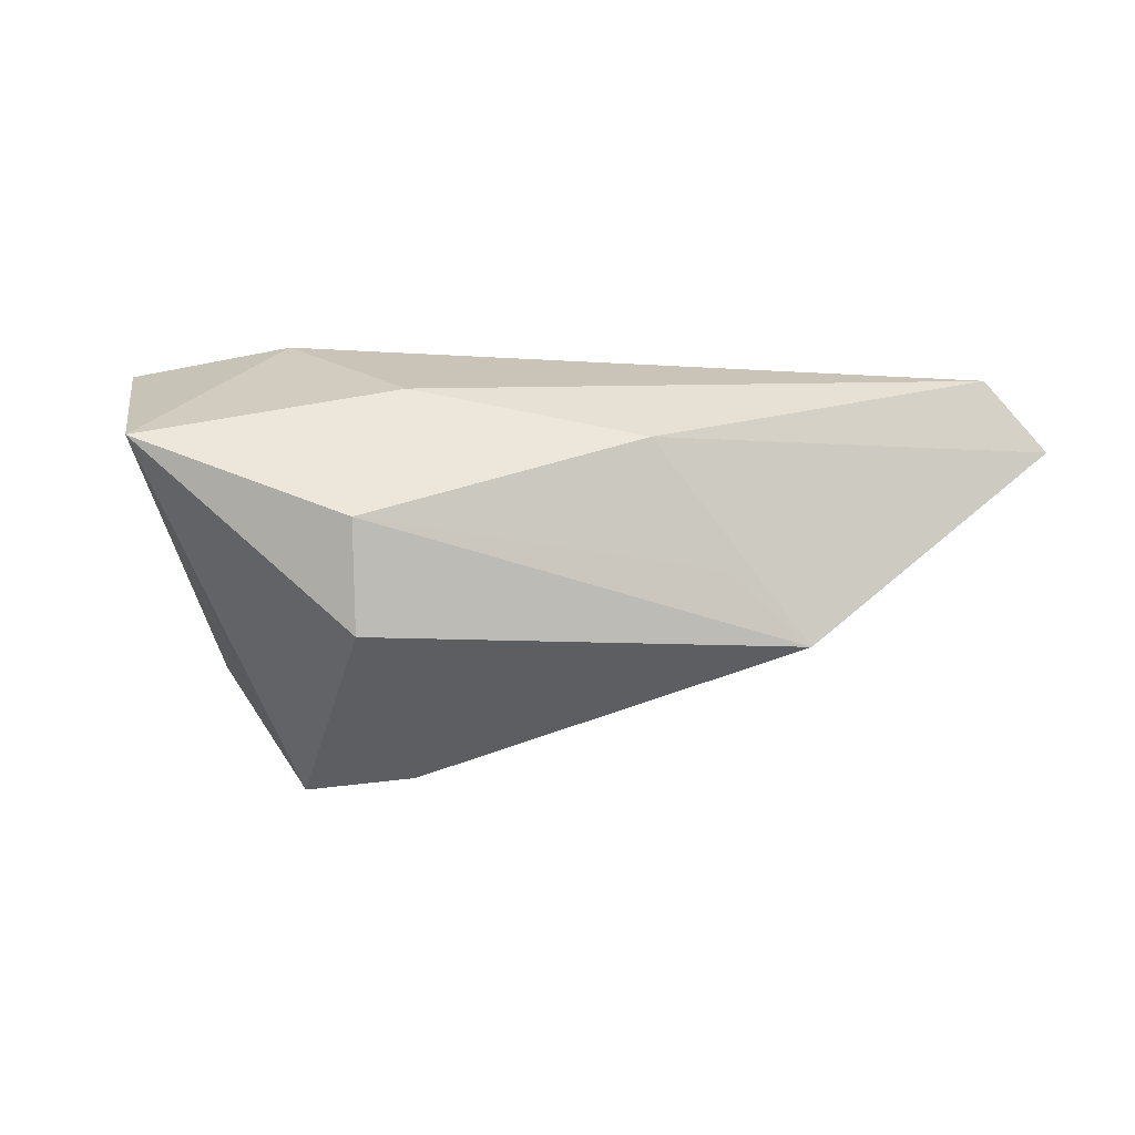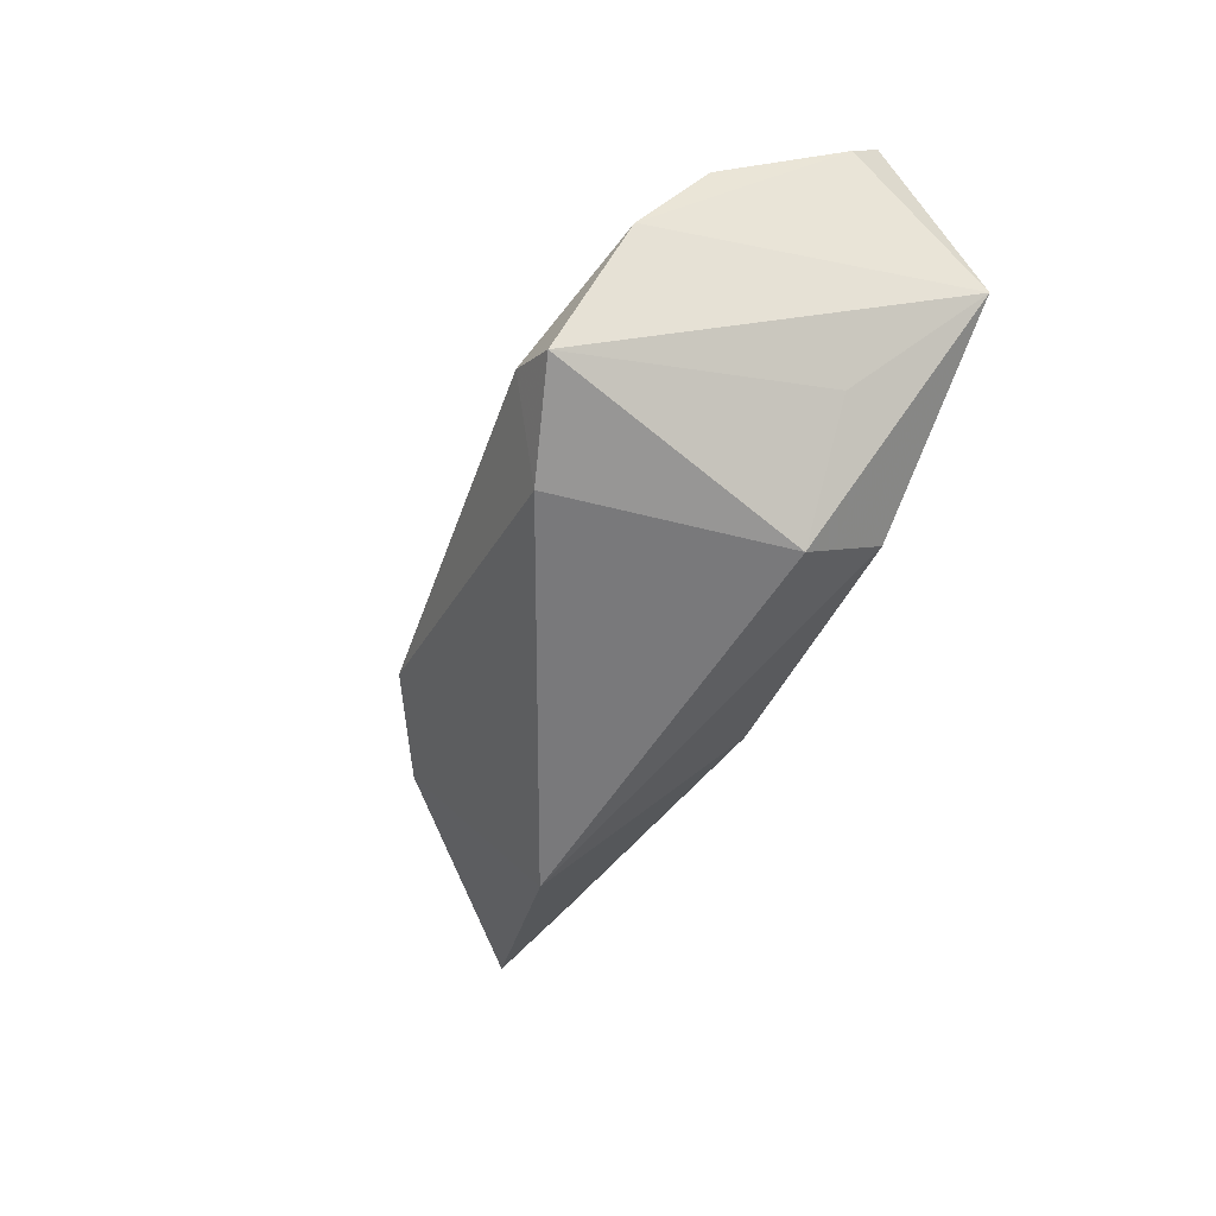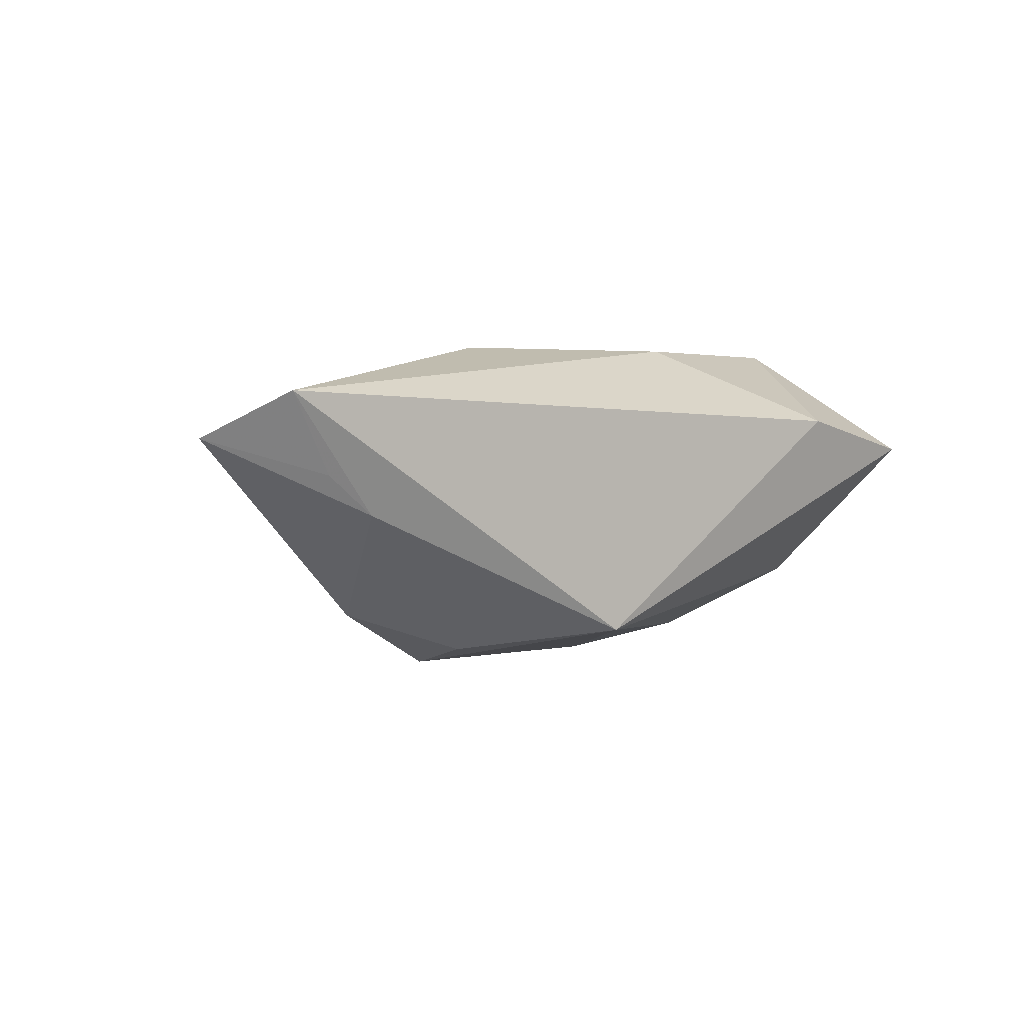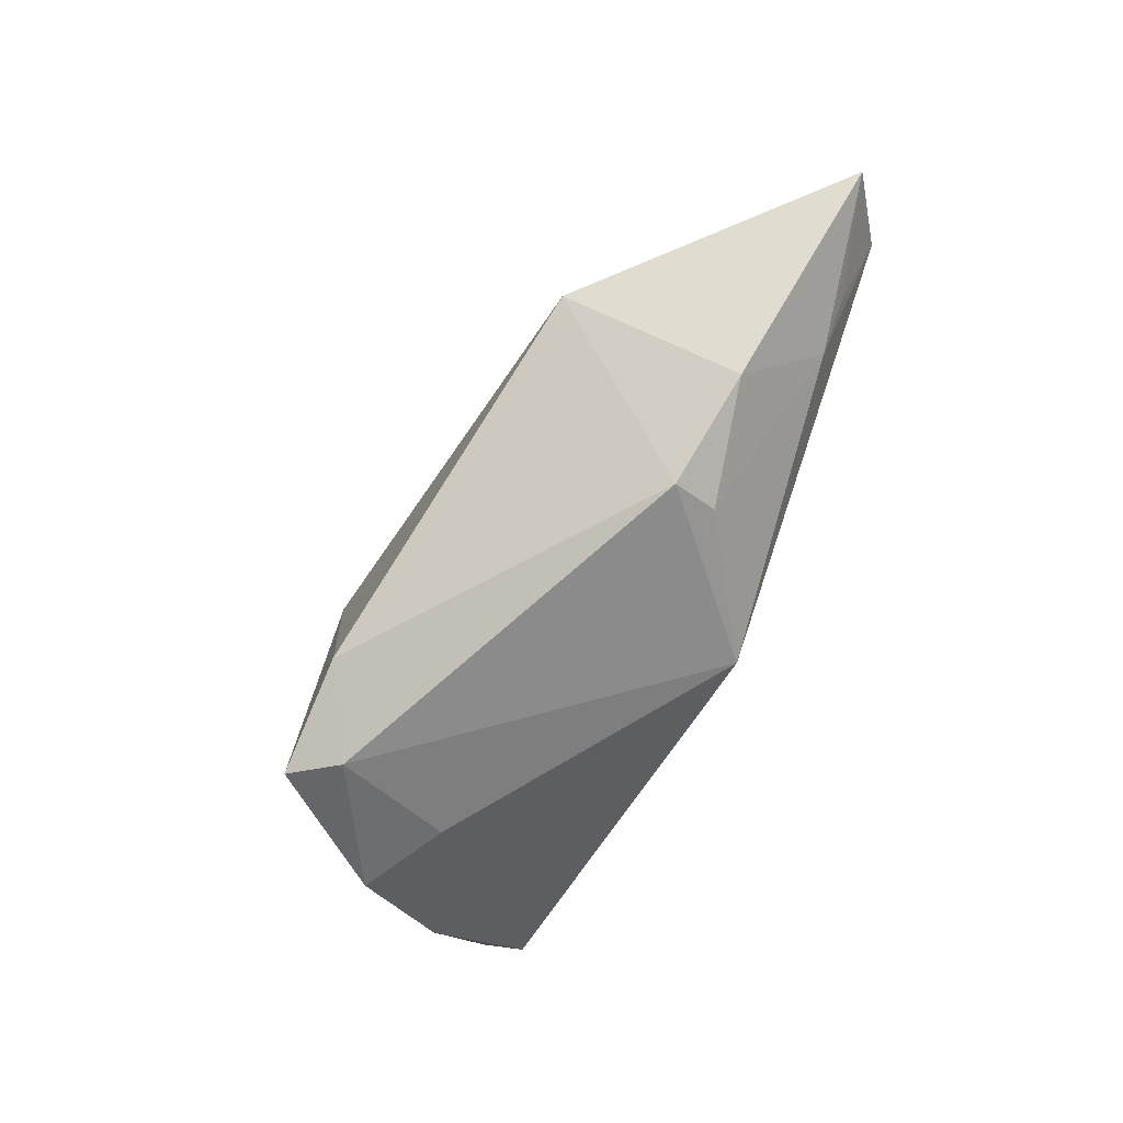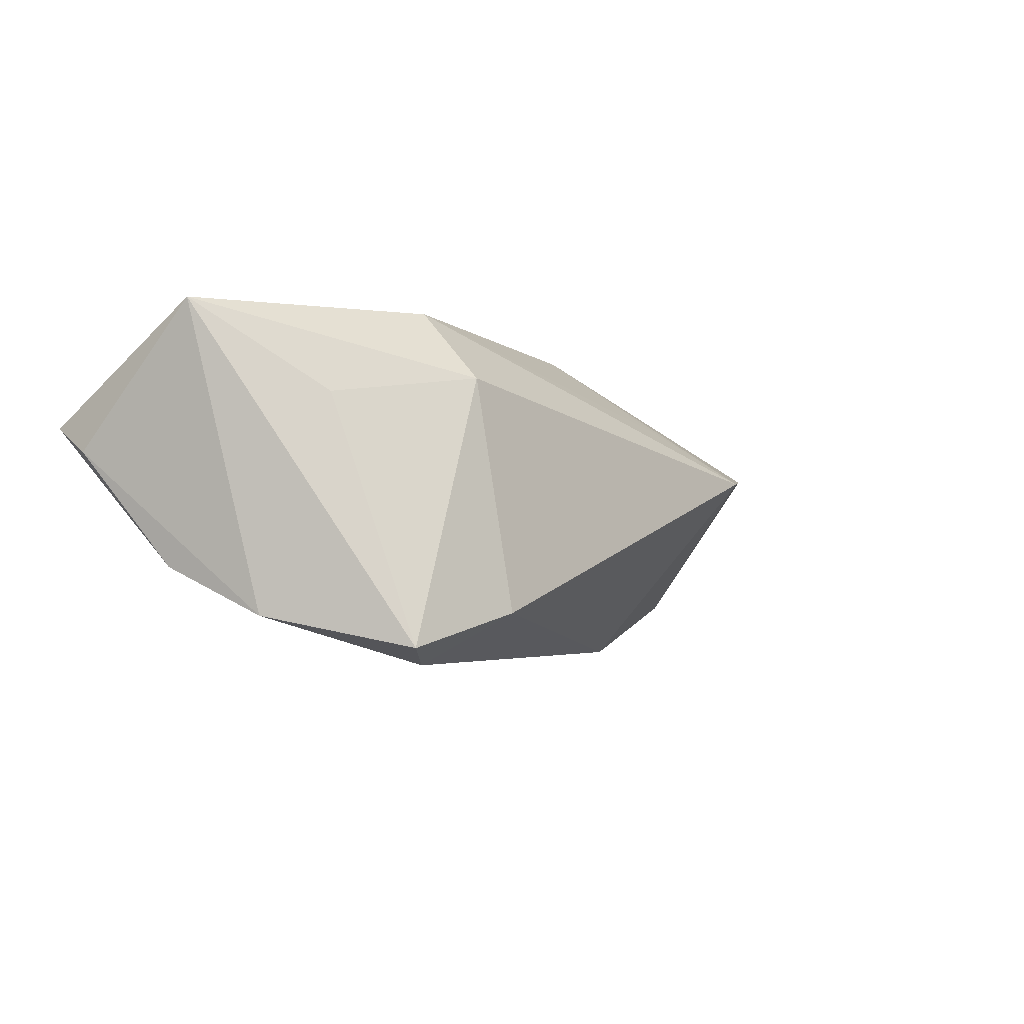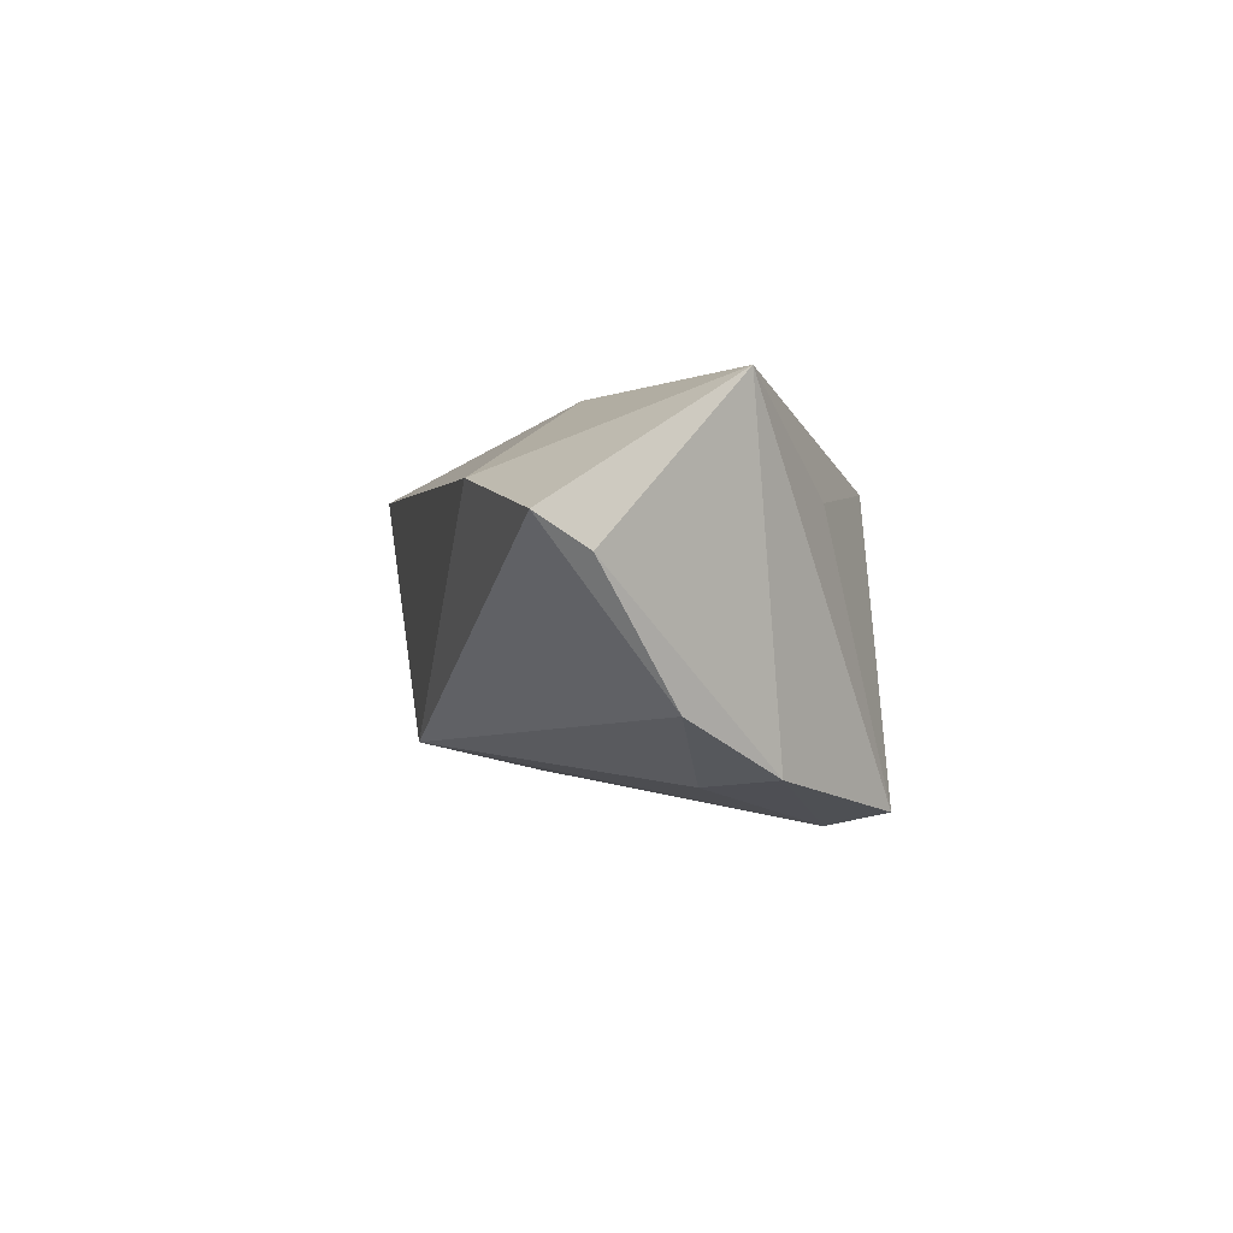
<metadata>
{"format":"obj","ext":"obj","renderer":"f3d","projection":"perspective","resolution":1024,"background":"white","views":[{"elev":51.9,"azim":5.2,"up":"+Z"},{"elev":-68.3,"azim":-114.2,"up":"+Y"},{"elev":2.9,"azim":140.1,"up":"+Z"},{"elev":-69.9,"azim":66.3,"up":"+Z"},{"elev":-7.1,"azim":-37.2,"up":"+Z"},{"elev":-1.1,"azim":-101.4,"up":"+Z"}]}
</metadata>
<code>
v -0.02503 -0.02668 -0.02445
v 0.05495 0.01776 0.004532
v 0.05816 0.003734 0.0083
v -0.04692 -0.005146 0.02171
v -0.02622 -0.004498 -0.02142
v 0.0619 0.02036 0.01497
v -0.01657 -0.01574 0.02164
v -0.01292 0.005838 0.02171
v -0.05381 0.01843 0.006609
v -0.0452 0.001707 -0.01323
v 0.02842 0.009639 -0.01998
v -0.03191 0.0217 0.01118
v 0.01879 0.0004798 0.02171
v -0.009711 -0.02659 -0.01941
v -0.01987 -0.02043 -0.02628
v -0.03198 -0.01691 0.009105
v -0.01532 -0.02621 0.01127
v 0.07082 0.01356 0.009175
v 0.03016 0.003367 -0.02217
v -0.0531 0.01216 0.002664
v 0.009945 0.0217 -0.01763
v -0.03842 -0.01057 -0.02006
v 0.04839 0.01761 -0.0006978
v 0.04089 -0.01657 0.002998
v 0.02911 -0.01117 0.01047
v 0.04439 0.006262 -0.01451
f 8 4 13
f 17 1 14
f 14 24 17
f 14 19 24
f 5 10 21
f 11 19 21
f 18 24 26
f 24 19 26
f 19 11 26
f 16 1 17
f 17 4 16
f 16 4 1
f 6 13 18
f 8 13 6
f 18 2 6
f 3 24 18
f 18 13 3
f 3 13 24
f 17 24 7
f 7 4 17
f 7 13 4
f 23 2 18
f 18 26 23
f 21 6 23
f 23 6 2
f 23 11 21
f 23 26 11
f 10 5 22
f 1 4 22
f 20 10 22
f 22 4 20
f 21 19 15
f 15 5 21
f 15 14 1
f 19 14 15
f 1 22 15
f 15 22 5
f 8 6 12
f 12 4 8
f 12 6 21
f 24 13 25
f 25 7 24
f 13 7 25
f 20 4 9
f 4 12 9
f 9 12 21
f 9 10 20
f 21 10 9

</code>
